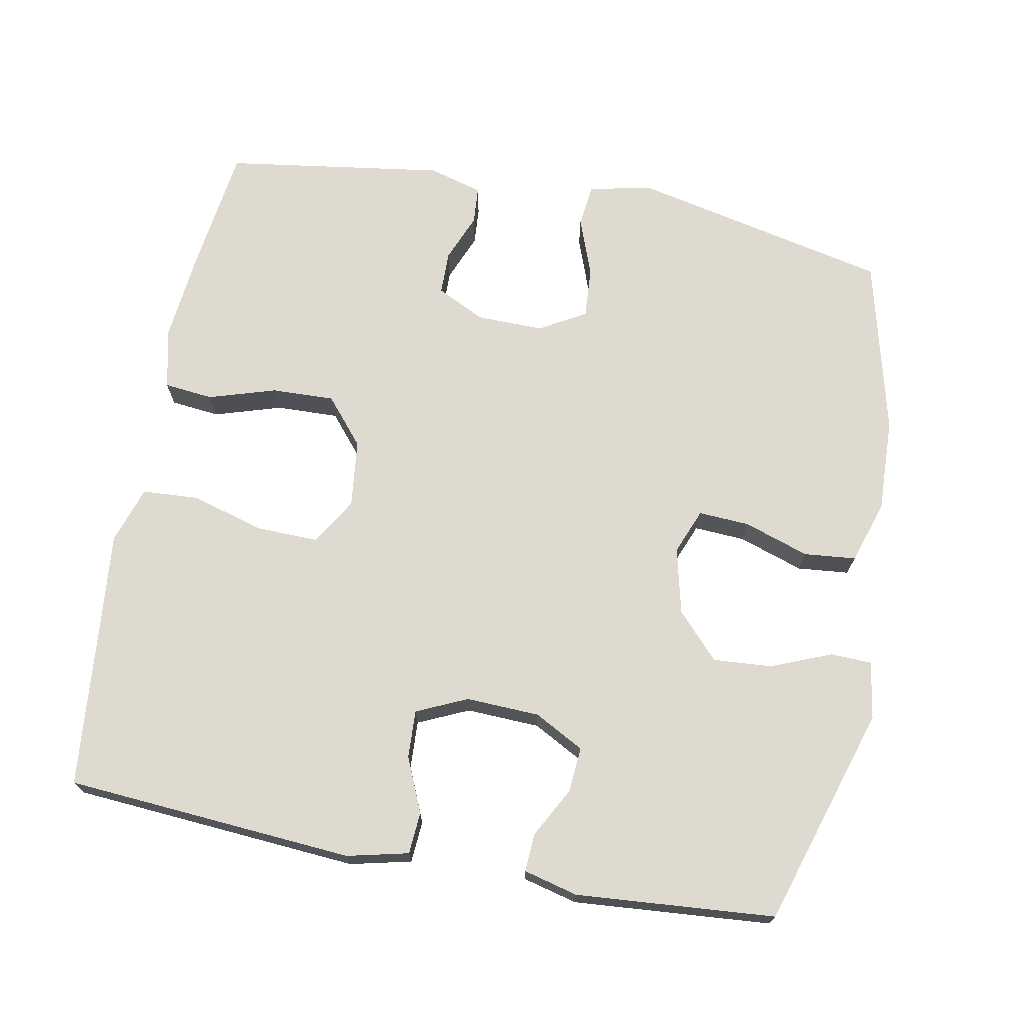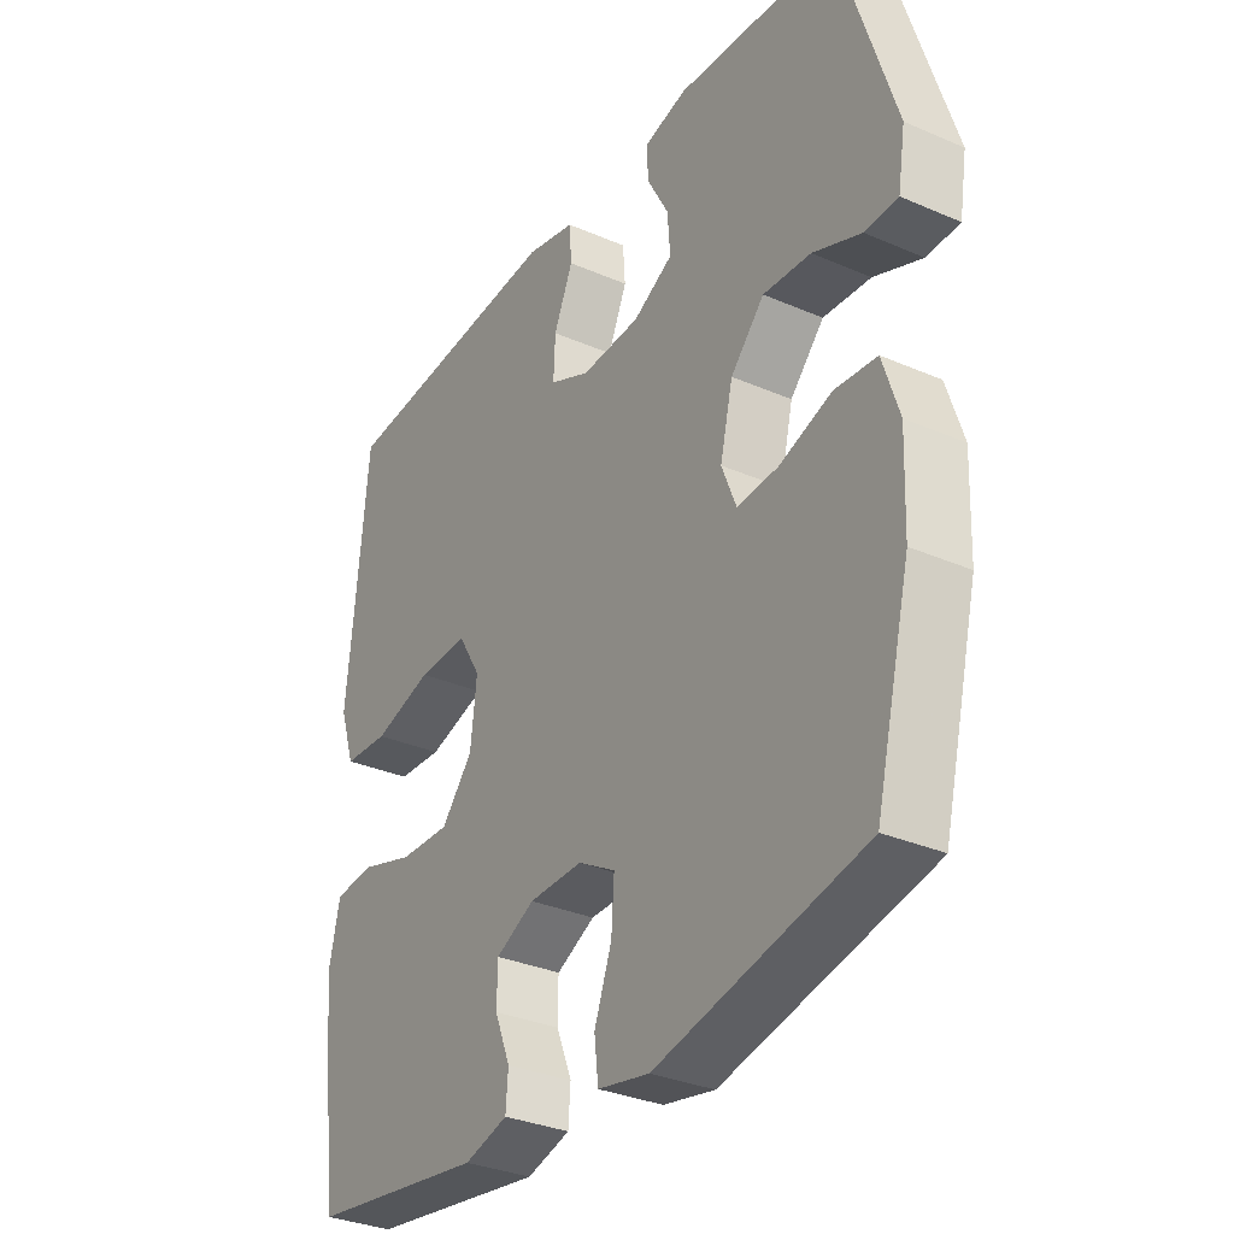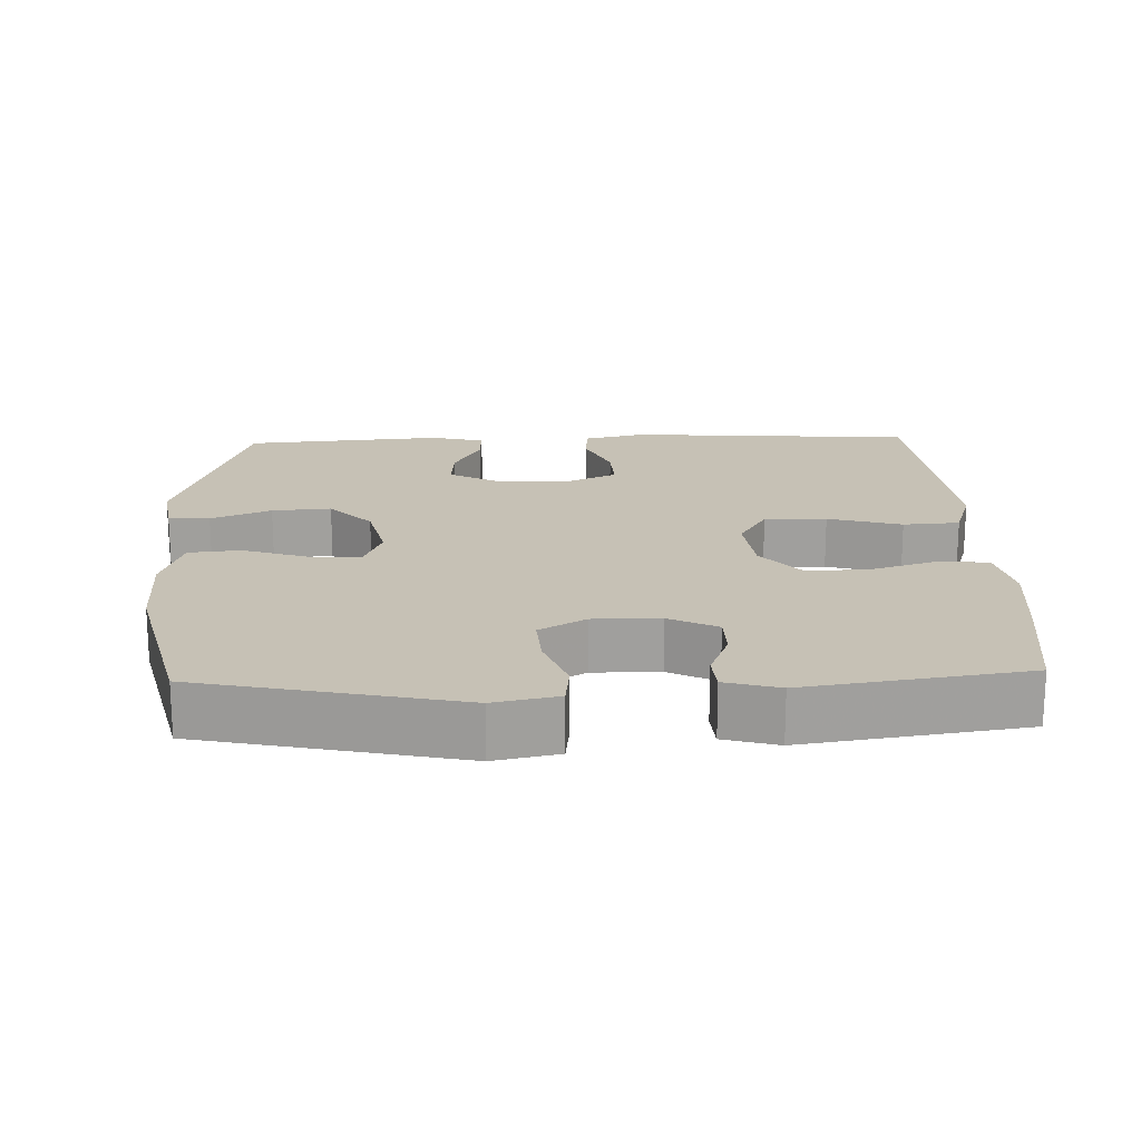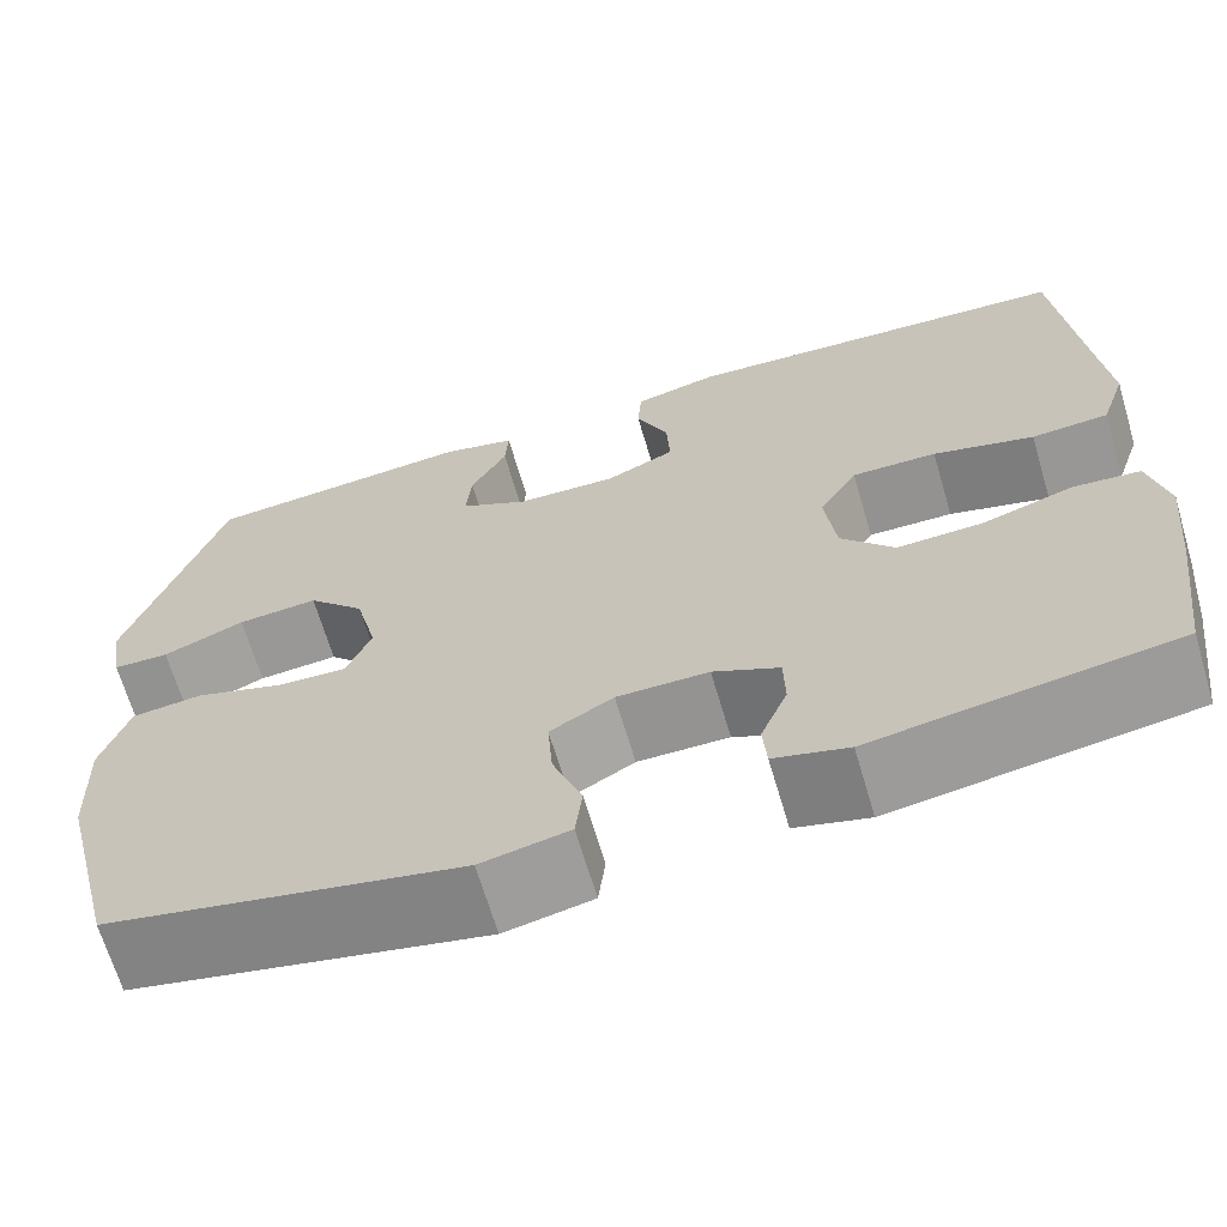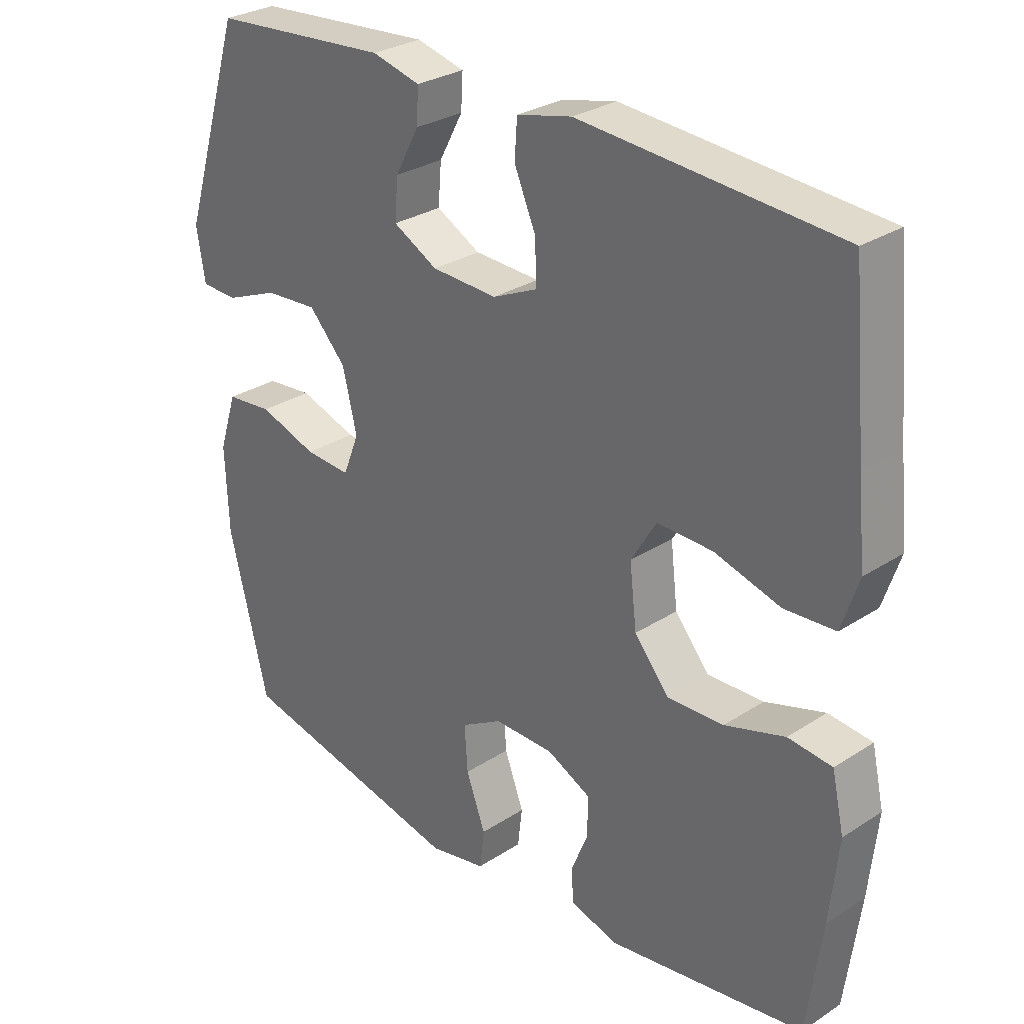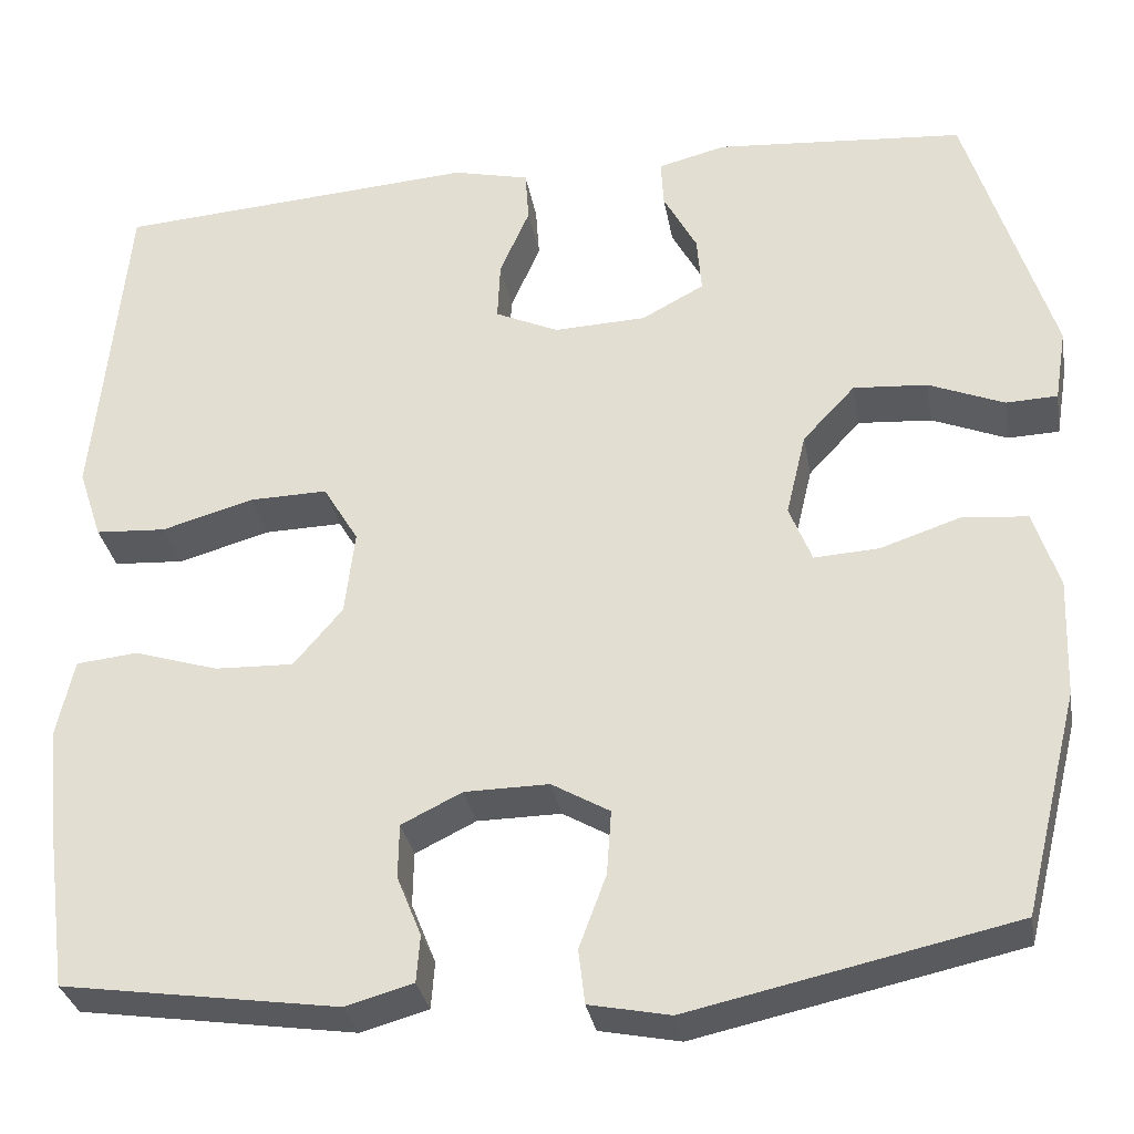
<metadata>
{"format":"obj","ext":"obj","renderer":"f3d","projection":"perspective","resolution":1024,"background":"white","views":[{"elev":71.0,"azim":10.8,"up":"+Y"},{"elev":-32.4,"azim":58.8,"up":"+Z"},{"elev":18.8,"azim":178.0,"up":"+Y"},{"elev":-67.0,"azim":-163.5,"up":"+Z"},{"elev":29.0,"azim":-133.9,"up":"+Z"},{"elev":-31.6,"azim":9.9,"up":"+Z"}]}
</metadata>
<code>
v -0.5 0.07 0.5
v -0.1 0.07 0.529
v -0.015 0.07 0.509
v -0.011 0.07 0.451
v -0.044 0.07 0.375
v -0.047 0.07 0.309
v 0.023 0.07 0.277
v 0.125 0.07 0.281
v 0.194 0.07 0.318
v 0.189 0.07 0.381
v 0.152 0.07 0.45
v 0.149 0.07 0.503
v 0.224 0.07 0.522
v 0.5 0.07 0.5
v 0.595 0.07 0.196
v 0.582 0.07 0.116
v 0.525 0.07 0.114
v 0.442 0.07 0.148
v 0.36 0.07 0.154
v 0.302 0.07 0.092
v 0.28 0.07 0
v 0.305 0.07 -0.063
v 0.376 0.07 -0.059
v 0.466 0.07 -0.029
v 0.538 0.07 -0.036
v 0.566 0.07 -0.123
v 0.561 0.07 -0.254
v 0.5 0.07 -0.5
v 0.143 0.07 -0.578
v 0.054 0.07 -0.56
v 0.047 0.07 -0.5
v 0.077 0.07 -0.419
v 0.082 0.07 -0.348
v 0.018 0.07 -0.311
v -0.075 0.07 -0.312
v -0.142 0.07 -0.345
v -0.143 0.07 -0.405
v -0.116 0.07 -0.472
v -0.12 0.07 -0.524
v -0.195 0.07 -0.545
v -0.5 0.07 -0.5
v -0.523 0.07 -0.327
v -0.536 0.07 -0.199
v -0.517 0.07 -0.114
v -0.449 0.07 -0.107
v -0.356 0.07 -0.136
v -0.269 0.07 -0.139
v -0.215 0.07 -0.075
v -0.204 0.07 0.019
v -0.243 0.07 0.084
v -0.329 0.07 0.082
v -0.431 0.07 0.053
v -0.509 0.07 0.058
v -0.535 0.07 0.137
v -0.523 0.07 0.257
v -0.5 0 0.5
v -0.1 0 0.529
v -0.015 0 0.509
v -0.011 0 0.451
v -0.044 0 0.375
v -0.047 0 0.309
v 0.023 0 0.277
v 0.125 0 0.281
v 0.194 0 0.318
v 0.189 0 0.381
v 0.152 0 0.45
v 0.149 0 0.503
v 0.224 0 0.522
v 0.5 0 0.5
v 0.595 0 0.196
v 0.582 0 0.116
v 0.525 0 0.114
v 0.442 0 0.148
v 0.36 0 0.154
v 0.302 0 0.092
v 0.28 0 0
v 0.305 0 -0.063
v 0.376 0 -0.059
v 0.466 0 -0.029
v 0.538 0 -0.036
v 0.566 0 -0.123
v 0.561 0 -0.254
v 0.5 0 -0.5
v 0.143 0 -0.578
v 0.054 0 -0.56
v 0.047 0 -0.5
v 0.077 0 -0.419
v 0.082 0 -0.348
v 0.018 0 -0.311
v -0.075 0 -0.312
v -0.142 0 -0.345
v -0.143 0 -0.405
v -0.116 0 -0.472
v -0.12 0 -0.524
v -0.195 0 -0.545
v -0.5 0 -0.5
v -0.523 0 -0.327
v -0.536 0 -0.199
v -0.517 0 -0.114
v -0.449 0 -0.107
v -0.356 0 -0.136
v -0.269 0 -0.139
v -0.215 0 -0.075
v -0.204 0 0.019
v -0.243 0 0.084
v -0.329 0 0.082
v -0.431 0 0.053
v -0.509 0 0.058
v -0.535 0 0.137
v -0.523 0 0.257
f 53 54 55
f 52 53 55
f 51 52 55
f 3 4 5
f 2 3 5
f 1 2 5
f 55 1 5
f 51 55 5
f 50 51 5
f 49 50 5 6
f 48 49 6 7
f 44 45 46
f 43 44 46
f 42 43 46
f 41 42 46
f 40 41 46
f 39 40 46
f 38 39 46
f 37 38 46
f 36 37 46 47
f 35 36 47 48
f 30 31 32
f 29 30 32
f 28 29 32
f 27 28 32
f 26 27 32
f 25 26 32
f 24 25 32
f 23 24 32
f 22 23 32 33
f 21 22 33 34
f 16 17 18
f 15 16 18
f 14 15 18
f 13 14 18
f 12 13 18
f 11 12 18
f 10 11 18
f 9 10 18 19
f 8 9 19 20
f 34 35 48
f 21 34 48
f 20 21 48
f 8 20 48
f 7 8 48
f 110 109 108
f 110 108 107
f 110 107 106
f 60 59 58
f 60 58 57
f 60 57 56
f 60 56 110
f 60 110 106
f 60 106 105
f 61 60 105 104
f 62 61 104 103
f 101 100 99
f 101 99 98
f 101 98 97
f 101 97 96
f 101 96 95
f 101 95 94
f 101 94 93
f 101 93 92
f 102 101 92 91
f 103 102 91 90
f 87 86 85
f 87 85 84
f 87 84 83
f 87 83 82
f 87 82 81
f 87 81 80
f 87 80 79
f 87 79 78
f 88 87 78 77
f 89 88 77 76
f 73 72 71
f 73 71 70
f 73 70 69
f 73 69 68
f 73 68 67
f 73 67 66
f 73 66 65
f 74 73 65 64
f 75 74 64 63
f 103 90 89
f 103 89 76
f 103 76 75
f 103 75 63
f 103 63 62
f 1 56 57 2
f 2 57 58 3
f 3 58 59 4
f 4 59 60 5
f 5 60 61 6
f 6 61 62 7
f 7 62 63 8
f 8 63 64 9
f 9 64 65 10
f 10 65 66 11
f 11 66 67 12
f 12 67 68 13
f 13 68 69 14
f 14 69 70 15
f 15 70 71 16
f 16 71 72 17
f 17 72 73 18
f 18 73 74 19
f 19 74 75 20
f 20 75 76 21
f 21 76 77 22
f 22 77 78 23
f 23 78 79 24
f 24 79 80 25
f 25 80 81 26
f 26 81 82 27
f 27 82 83 28
f 28 83 84 29
f 29 84 85 30
f 30 85 86 31
f 31 86 87 32
f 32 87 88 33
f 33 88 89 34
f 34 89 90 35
f 35 90 91 36
f 36 91 92 37
f 37 92 93 38
f 38 93 94 39
f 39 94 95 40
f 40 95 96 41
f 41 96 97 42
f 42 97 98 43
f 43 98 99 44
f 44 99 100 45
f 45 100 101 46
f 46 101 102 47
f 47 102 103 48
f 48 103 104 49
f 49 104 105 50
f 50 105 106 51
f 51 106 107 52
f 52 107 108 53
f 53 108 109 54
f 54 109 110 55
f 55 110 56 1

</code>
